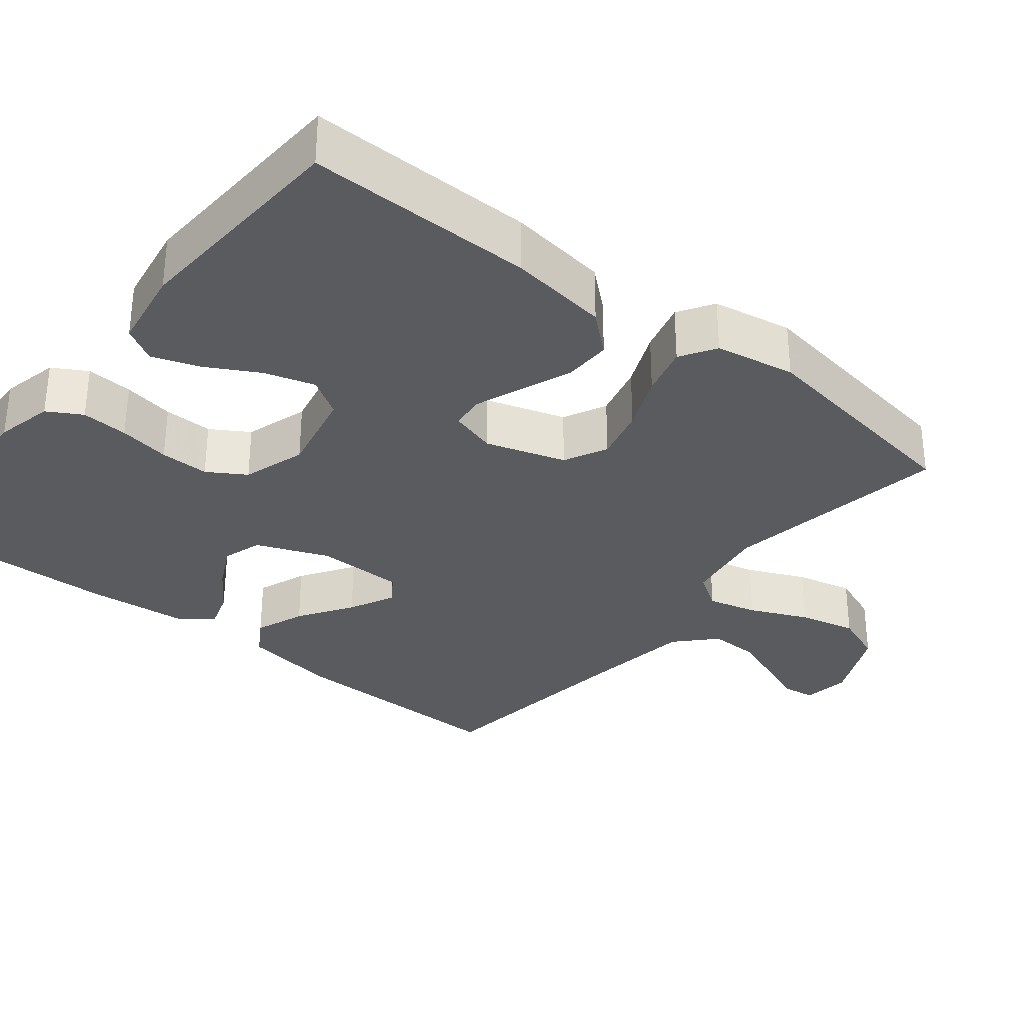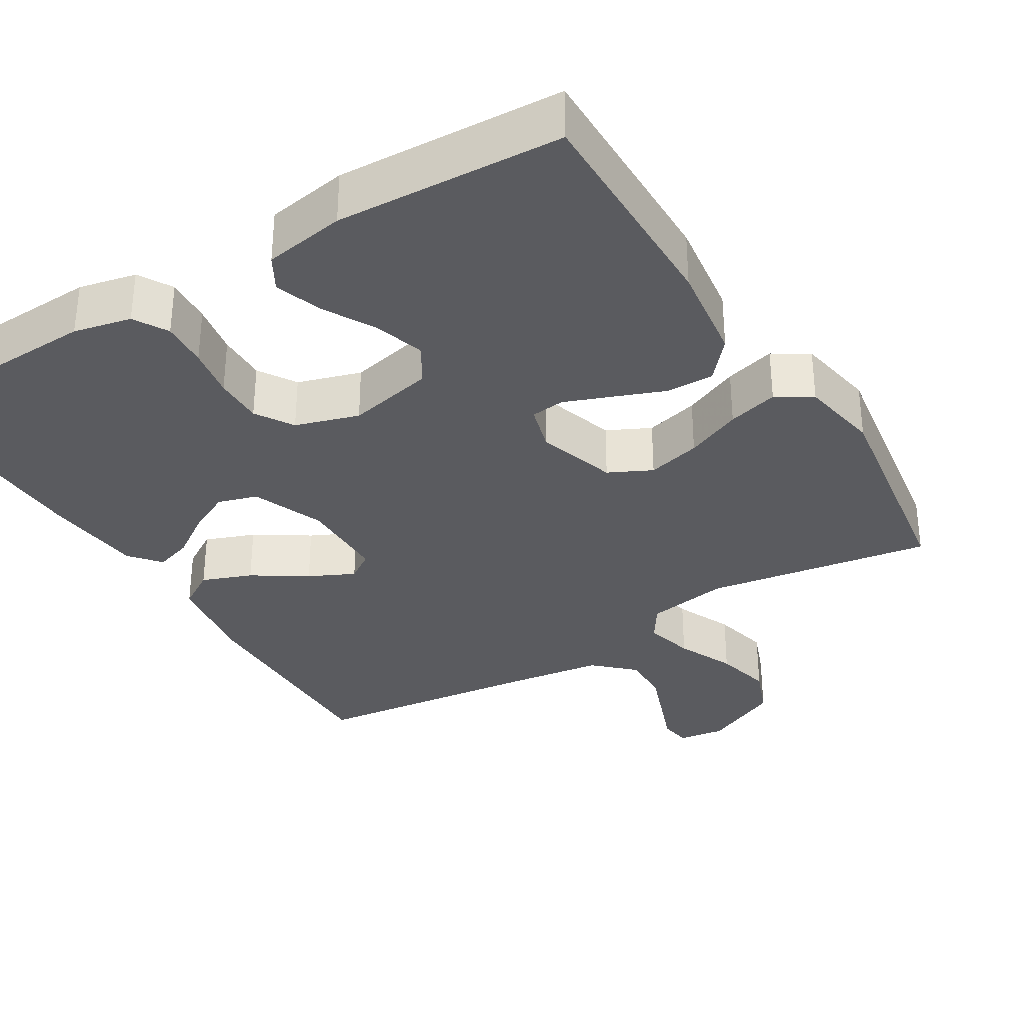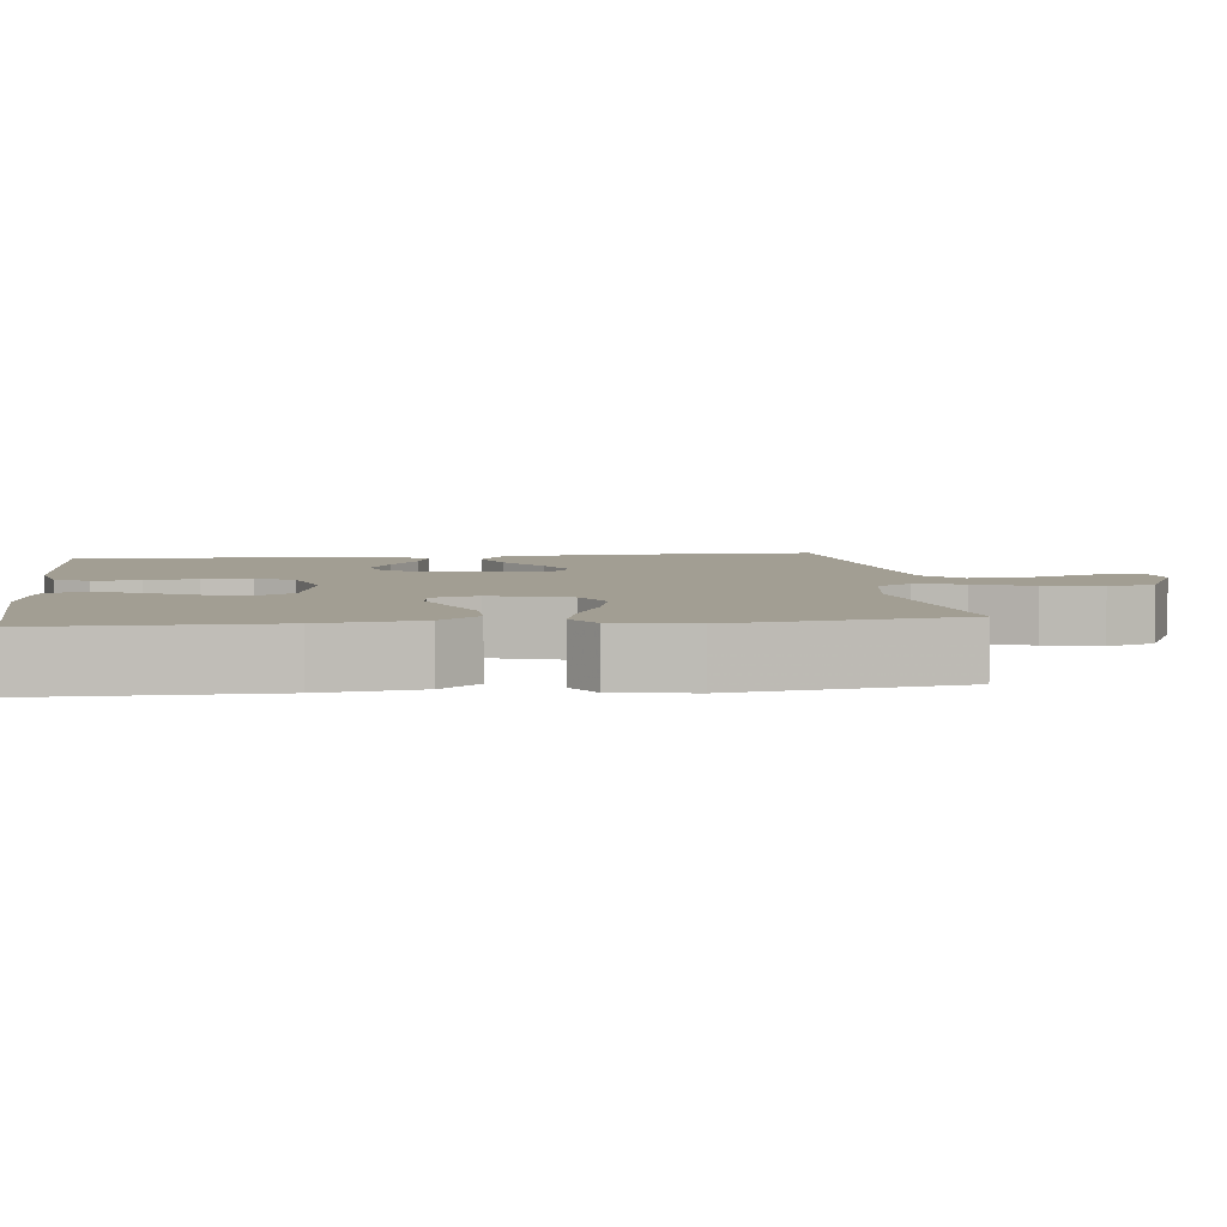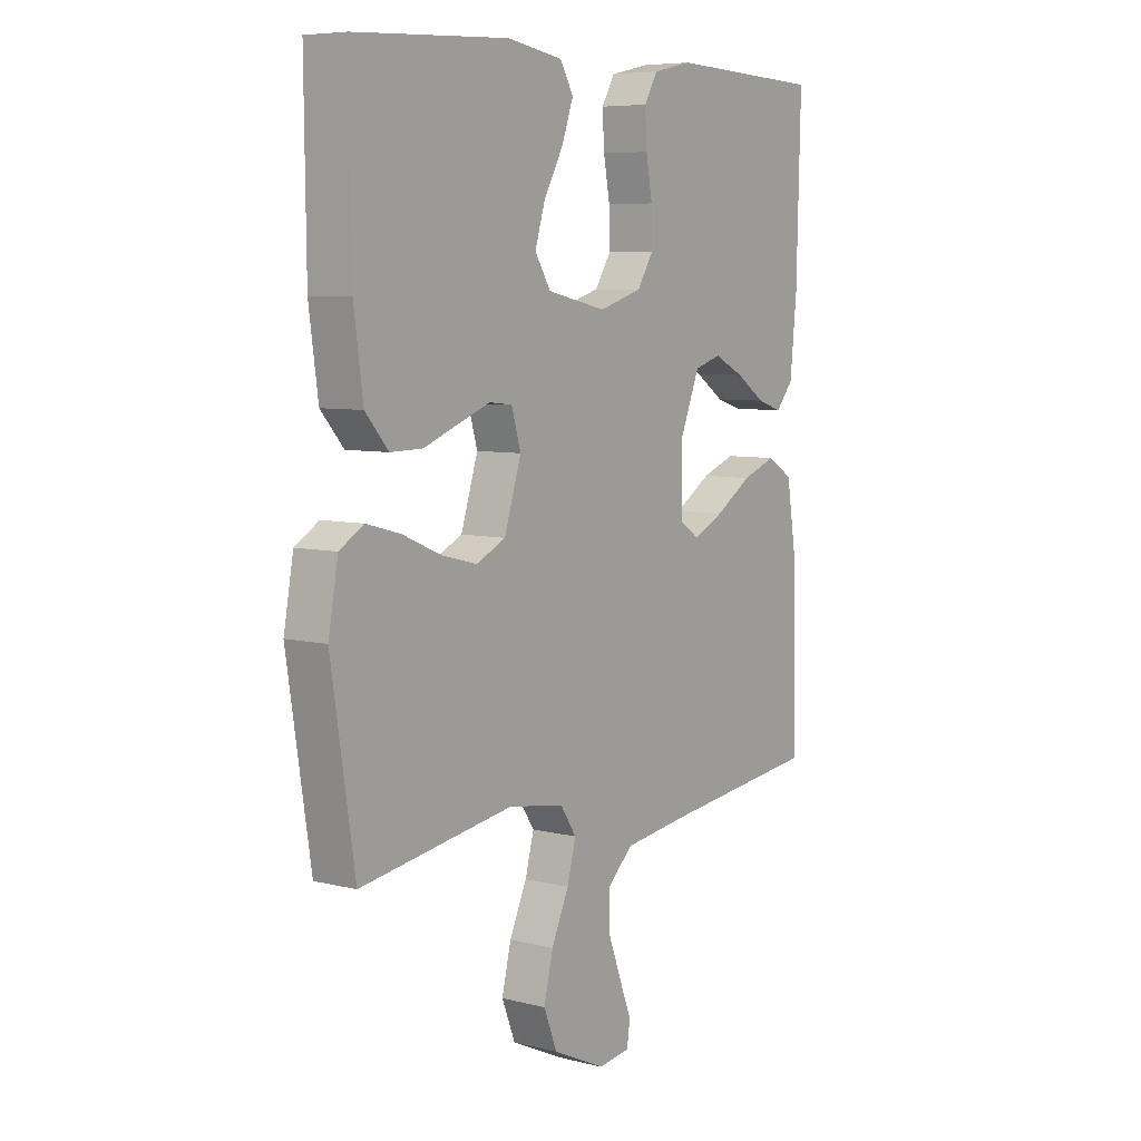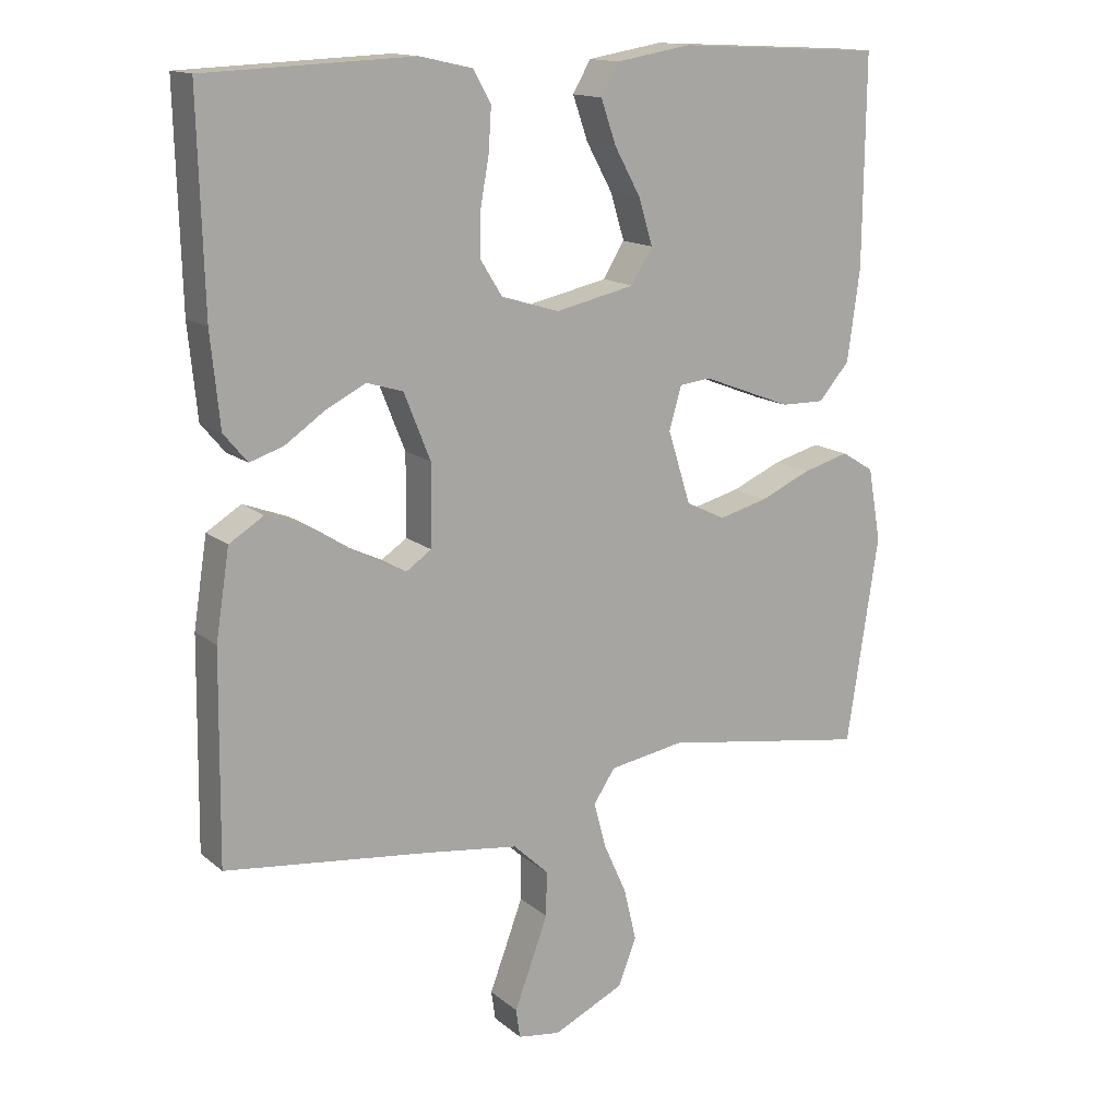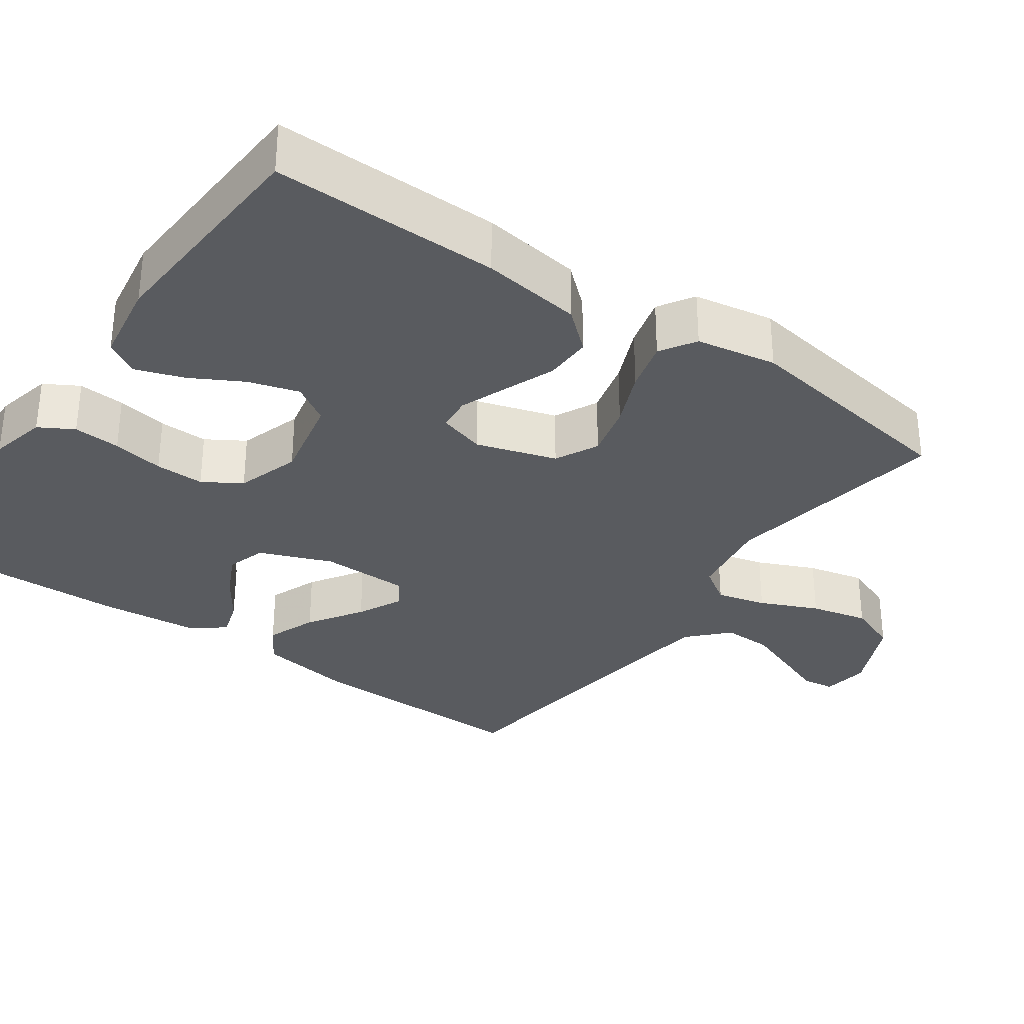
<metadata>
{"format":"obj","ext":"obj","renderer":"f3d","projection":"perspective","resolution":1024,"background":"white","views":[{"elev":-32.3,"azim":51.2,"up":"+Y"},{"elev":-33.2,"azim":31.4,"up":"+Y"},{"elev":5.0,"azim":83.3,"up":"+Y"},{"elev":6.8,"azim":126.2,"up":"+Z"},{"elev":14.7,"azim":-31.1,"up":"+Z"},{"elev":-32.3,"azim":54.6,"up":"+Y"}]}
</metadata>
<code>
v -0.5 0.07 -0.5
v -0.496 0.07 -0.2
v -0.476 0.07 -0.073
v -0.426 0.07 -0.042
v -0.36 0.07 -0.067
v -0.289 0.07 -0.113
v -0.229 0.07 -0.142
v -0.192 0.07 -0.117
v -0.191 0.07 0
v -0.229 0.07 0.095
v -0.281 0.07 0.111
v -0.339 0.07 0.082
v -0.396 0.07 0.043
v -0.445 0.07 0.027
v -0.479 0.07 0.068
v -0.492 0.07 0.2
v -0.5 0.07 0.5
v -0.2 0.07 0.512
v -0.124 0.07 0.495
v -0.098 0.07 0.45
v -0.102 0.07 0.388
v -0.114 0.07 0.32
v -0.115 0.07 0.255
v -0.084 0.07 0.205
v 0 0.07 0.179
v 0.115 0.07 0.204
v 0.146 0.07 0.254
v 0.126 0.07 0.32
v 0.088 0.07 0.389
v 0.066 0.07 0.452
v 0.092 0.07 0.497
v 0.2 0.07 0.515
v 0.5 0.07 0.5
v 0.497 0.07 0.2
v 0.479 0.07 0.068
v 0.434 0.07 0.016
v 0.371 0.07 0.017
v 0.304 0.07 0.043
v 0.241 0.07 0.067
v 0.196 0.07 0.062
v 0.178 0.07 0
v 0.211 0.07 -0.105
v 0.268 0.07 -0.133
v 0.339 0.07 -0.115
v 0.413 0.07 -0.083
v 0.48 0.07 -0.065
v 0.527 0.07 -0.094
v 0.546 0.07 -0.2
v 0.5 0.07 -0.5
v 0.2 0.07 -0.452
v 0.091 0.07 -0.47
v 0.06 0.07 -0.517
v 0.077 0.07 -0.582
v 0.111 0.07 -0.658
v 0.129 0.07 -0.734
v 0.103 0.07 -0.801
v 0 0.07 -0.849
v -0.062 0.07 -0.84
v -0.068 0.07 -0.798
v -0.045 0.07 -0.737
v -0.019 0.07 -0.667
v -0.018 0.07 -0.602
v -0.069 0.07 -0.554
v -0.2 0.07 -0.536
v -0.5 0 -0.5
v -0.496 0 -0.2
v -0.476 0 -0.073
v -0.426 0 -0.042
v -0.36 0 -0.067
v -0.289 0 -0.113
v -0.229 0 -0.142
v -0.192 0 -0.117
v -0.191 0 0
v -0.229 0 0.095
v -0.281 0 0.111
v -0.339 0 0.082
v -0.396 0 0.043
v -0.445 0 0.027
v -0.479 0 0.068
v -0.492 0 0.2
v -0.5 0 0.5
v -0.2 0 0.512
v -0.124 0 0.495
v -0.098 0 0.45
v -0.102 0 0.388
v -0.114 0 0.32
v -0.115 0 0.255
v -0.084 0 0.205
v 0 0 0.179
v 0.115 0 0.204
v 0.146 0 0.254
v 0.126 0 0.32
v 0.088 0 0.389
v 0.066 0 0.452
v 0.092 0 0.497
v 0.2 0 0.515
v 0.5 0 0.5
v 0.497 0 0.2
v 0.479 0 0.068
v 0.434 0 0.016
v 0.371 0 0.017
v 0.304 0 0.043
v 0.241 0 0.067
v 0.196 0 0.062
v 0.178 0 0
v 0.211 0 -0.105
v 0.268 0 -0.133
v 0.339 0 -0.115
v 0.413 0 -0.083
v 0.48 0 -0.065
v 0.527 0 -0.094
v 0.546 0 -0.2
v 0.5 0 -0.5
v 0.2 0 -0.452
v 0.091 0 -0.47
v 0.06 0 -0.517
v 0.077 0 -0.582
v 0.111 0 -0.658
v 0.129 0 -0.734
v 0.103 0 -0.801
v 0 0 -0.849
v -0.062 0 -0.84
v -0.068 0 -0.798
v -0.045 0 -0.737
v -0.019 0 -0.667
v -0.018 0 -0.602
v -0.069 0 -0.554
v -0.2 0 -0.536
f 58 59 60
f 57 58 60
f 56 57 60
f 55 56 60
f 54 55 60
f 53 54 60
f 52 53 60 61
f 48 49 50
f 47 48 50
f 46 47 50
f 45 46 50
f 44 45 50
f 43 44 50 51
f 42 43 51 52
f 36 37 38
f 35 36 38
f 34 35 38
f 33 34 38
f 32 33 38
f 31 32 38
f 30 31 38
f 29 30 38
f 28 29 38
f 27 28 38 39
f 26 27 39 40
f 20 21 22
f 19 20 22
f 18 19 22
f 17 18 22
f 16 17 22
f 15 16 22
f 14 15 22
f 13 14 22
f 12 13 22
f 11 12 22 23
f 10 11 23 24
f 4 5 6
f 3 4 6
f 2 3 6
f 1 2 6
f 64 1 6
f 63 64 6 7
f 52 61 62
f 42 52 62
f 41 42 62
f 41 62 63
f 40 41 63
f 26 40 63
f 25 26 63
f 9 10 24 25
f 8 9 25 63
f 7 8 63
f 124 123 122
f 124 122 121
f 124 121 120
f 124 120 119
f 124 119 118
f 124 118 117
f 125 124 117 116
f 114 113 112
f 114 112 111
f 114 111 110
f 114 110 109
f 114 109 108
f 115 114 108 107
f 116 115 107 106
f 102 101 100
f 102 100 99
f 102 99 98
f 102 98 97
f 102 97 96
f 102 96 95
f 102 95 94
f 102 94 93
f 102 93 92
f 103 102 92 91
f 104 103 91 90
f 86 85 84
f 86 84 83
f 86 83 82
f 86 82 81
f 86 81 80
f 86 80 79
f 86 79 78
f 86 78 77
f 86 77 76
f 87 86 76 75
f 88 87 75 74
f 70 69 68
f 70 68 67
f 70 67 66
f 70 66 65
f 70 65 128
f 71 70 128 127
f 126 125 116
f 126 116 106
f 126 106 105
f 127 126 105
f 127 105 104
f 127 104 90
f 127 90 89
f 89 88 74 73
f 127 89 73 72
f 127 72 71
f 1 65 66 2
f 2 66 67 3
f 3 67 68 4
f 4 68 69 5
f 5 69 70 6
f 6 70 71 7
f 7 71 72 8
f 8 72 73 9
f 9 73 74 10
f 10 74 75 11
f 11 75 76 12
f 12 76 77 13
f 13 77 78 14
f 14 78 79 15
f 15 79 80 16
f 16 80 81 17
f 17 81 82 18
f 18 82 83 19
f 19 83 84 20
f 20 84 85 21
f 21 85 86 22
f 22 86 87 23
f 23 87 88 24
f 24 88 89 25
f 25 89 90 26
f 26 90 91 27
f 27 91 92 28
f 28 92 93 29
f 29 93 94 30
f 30 94 95 31
f 31 95 96 32
f 32 96 97 33
f 33 97 98 34
f 34 98 99 35
f 35 99 100 36
f 36 100 101 37
f 37 101 102 38
f 38 102 103 39
f 39 103 104 40
f 40 104 105 41
f 41 105 106 42
f 42 106 107 43
f 43 107 108 44
f 44 108 109 45
f 45 109 110 46
f 46 110 111 47
f 47 111 112 48
f 48 112 113 49
f 49 113 114 50
f 50 114 115 51
f 51 115 116 52
f 52 116 117 53
f 53 117 118 54
f 54 118 119 55
f 55 119 120 56
f 56 120 121 57
f 57 121 122 58
f 58 122 123 59
f 59 123 124 60
f 60 124 125 61
f 61 125 126 62
f 62 126 127 63
f 63 127 128 64
f 64 128 65 1

</code>
